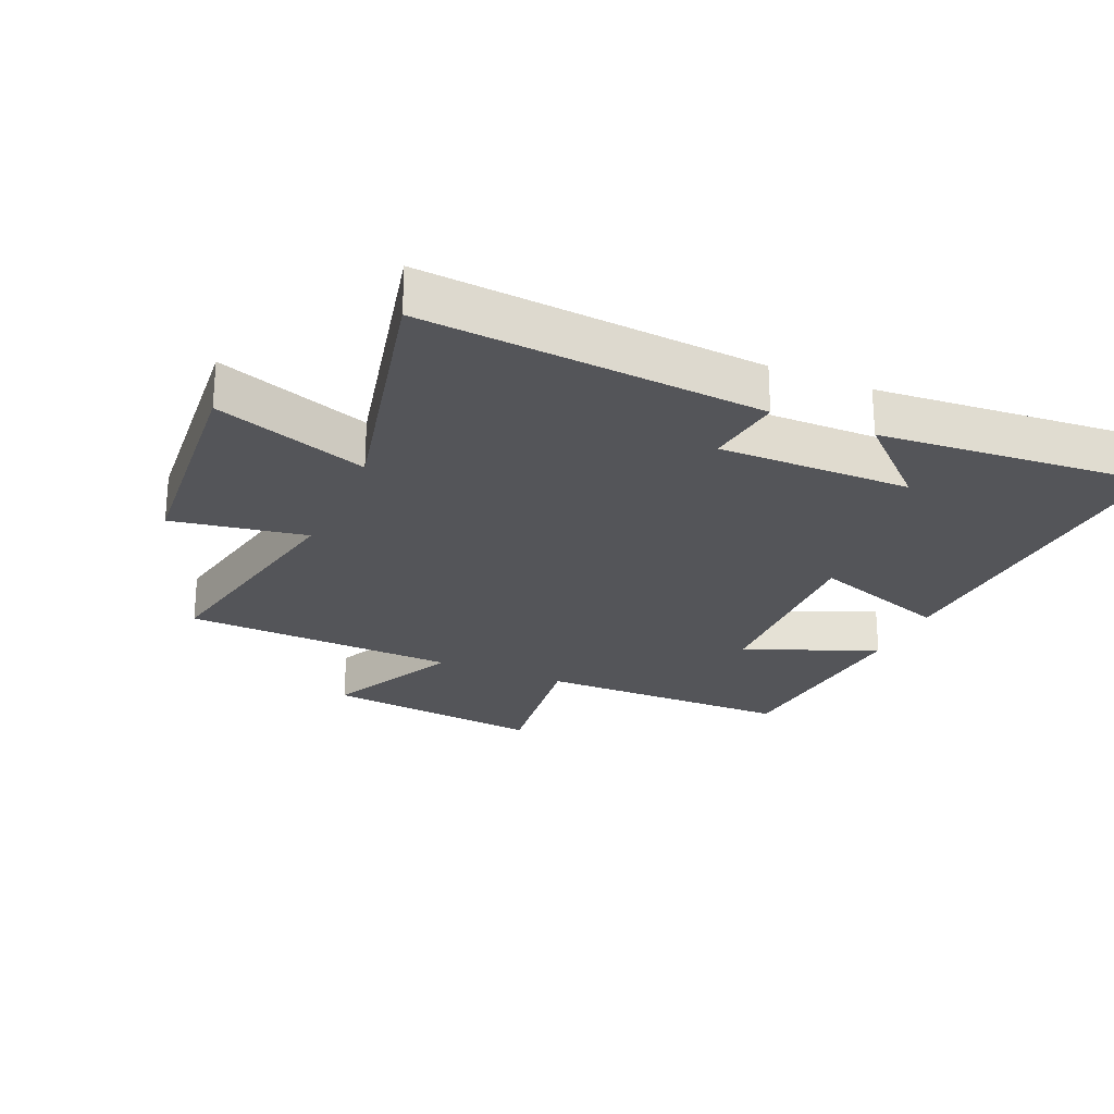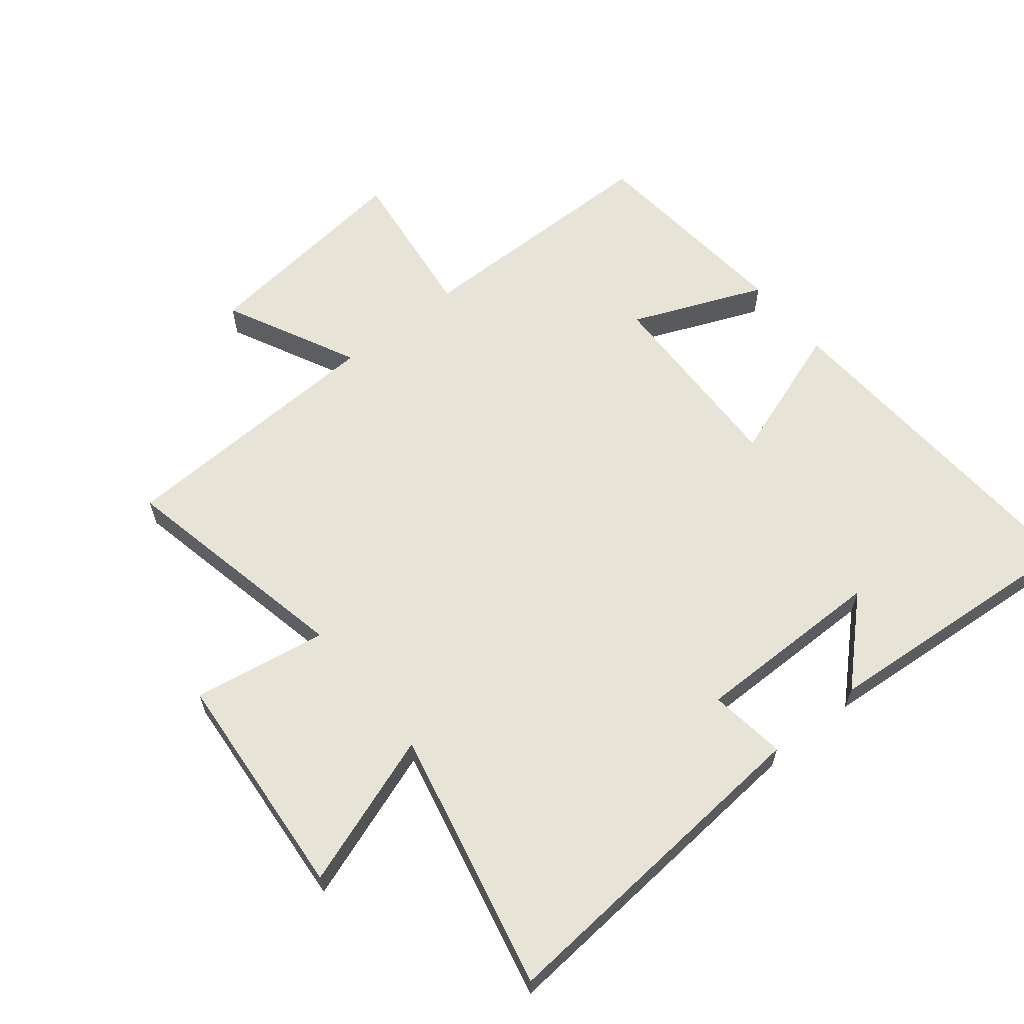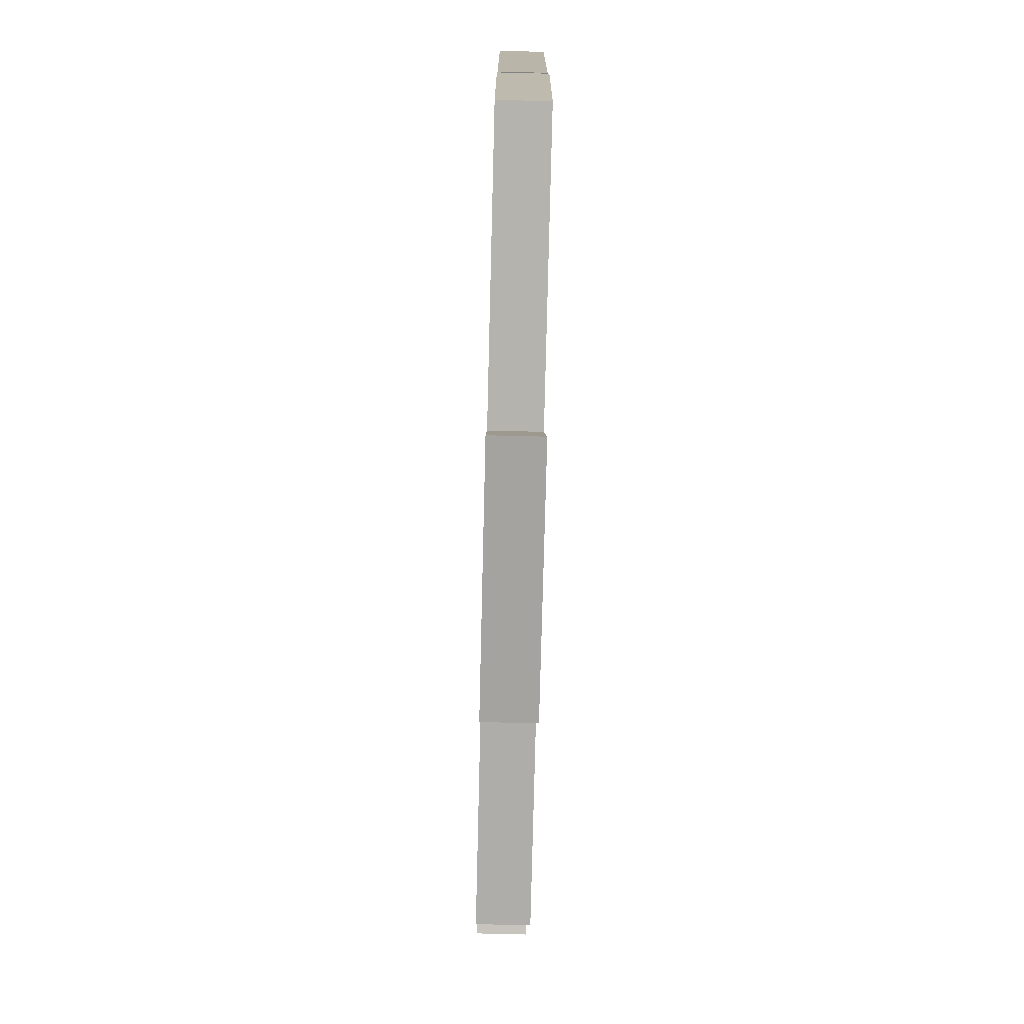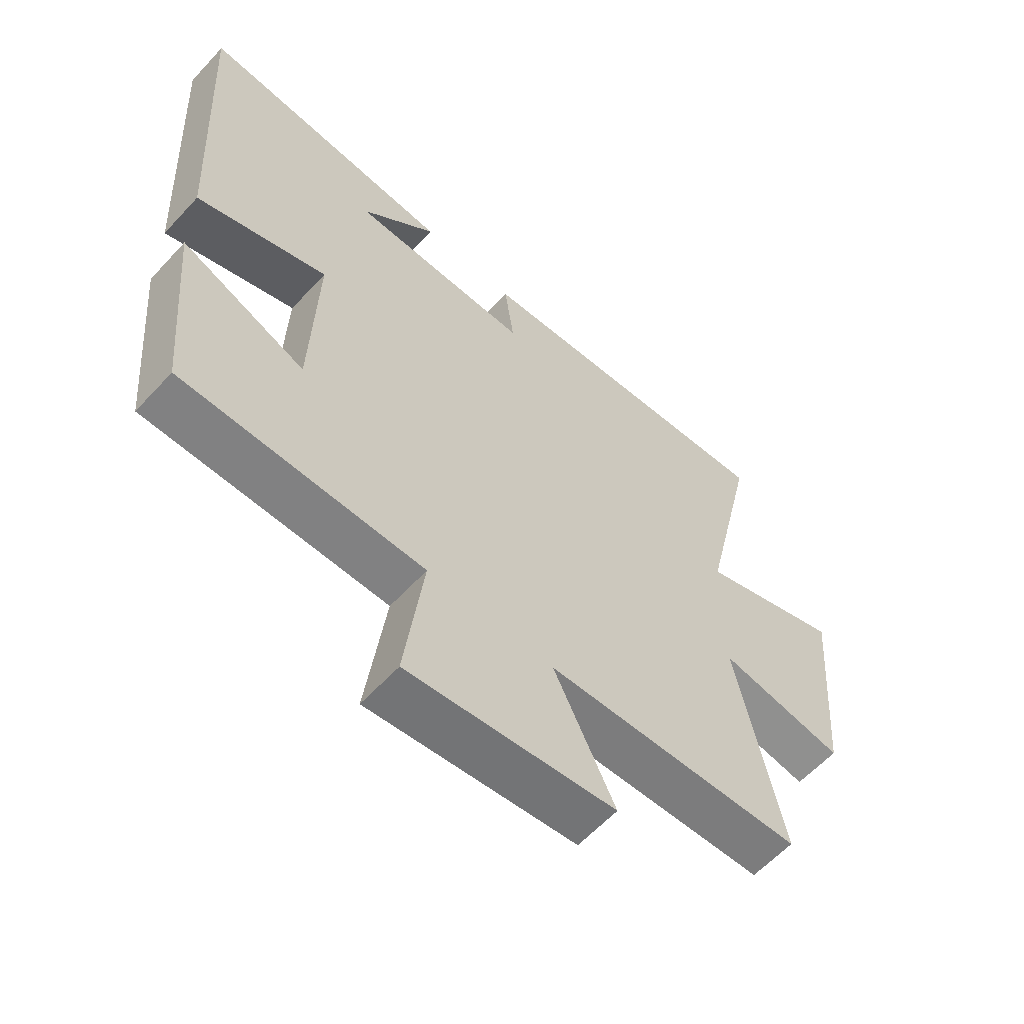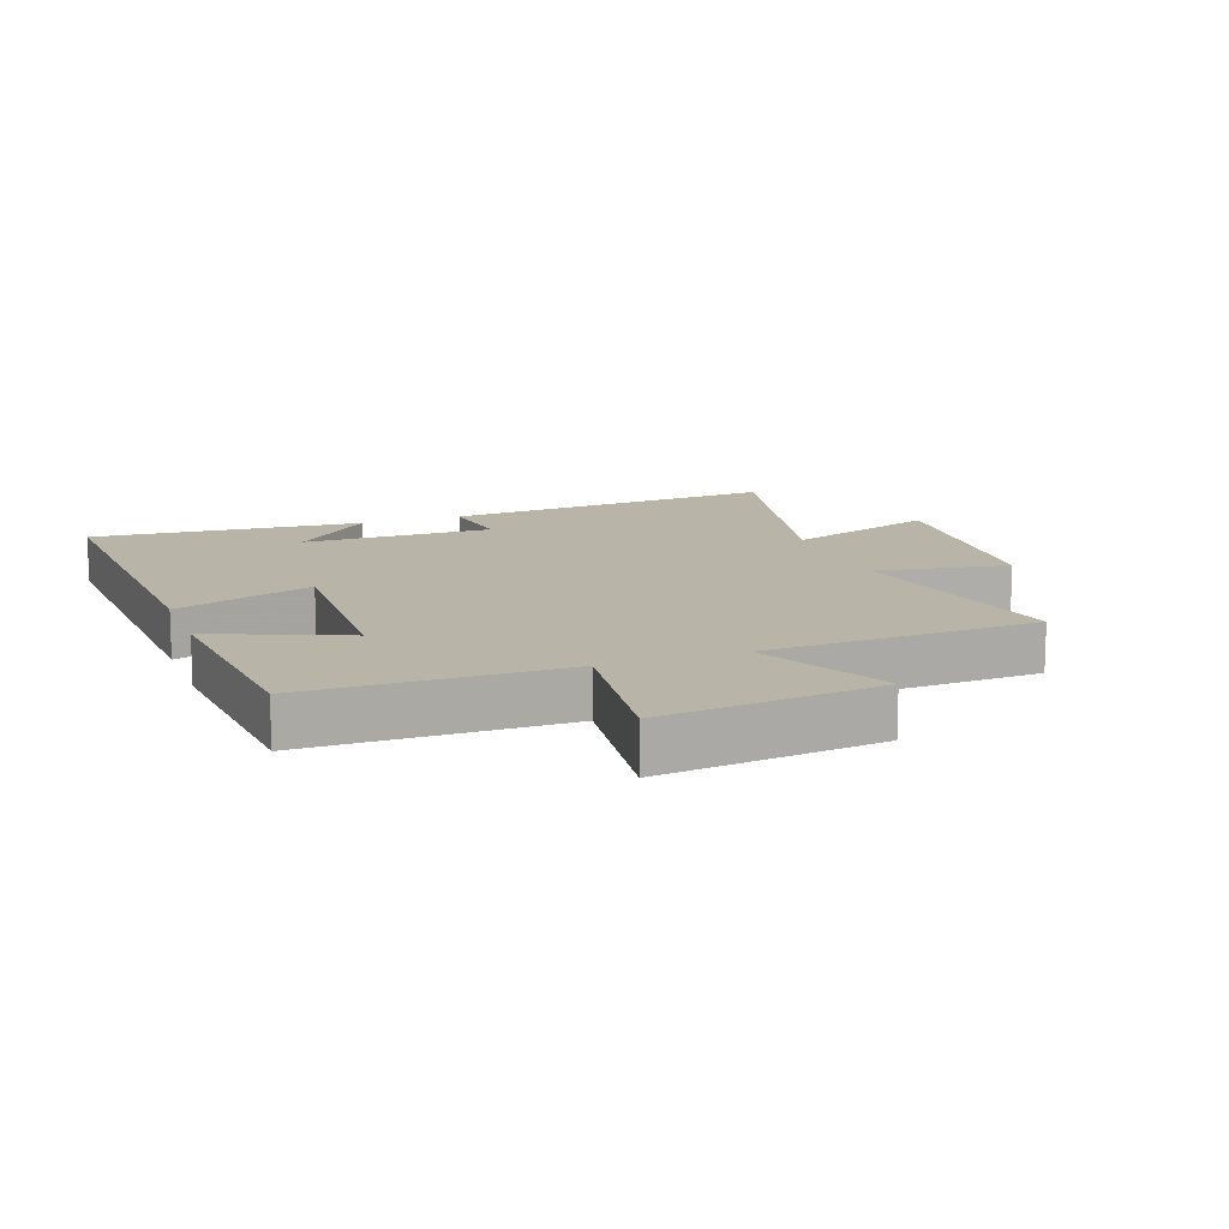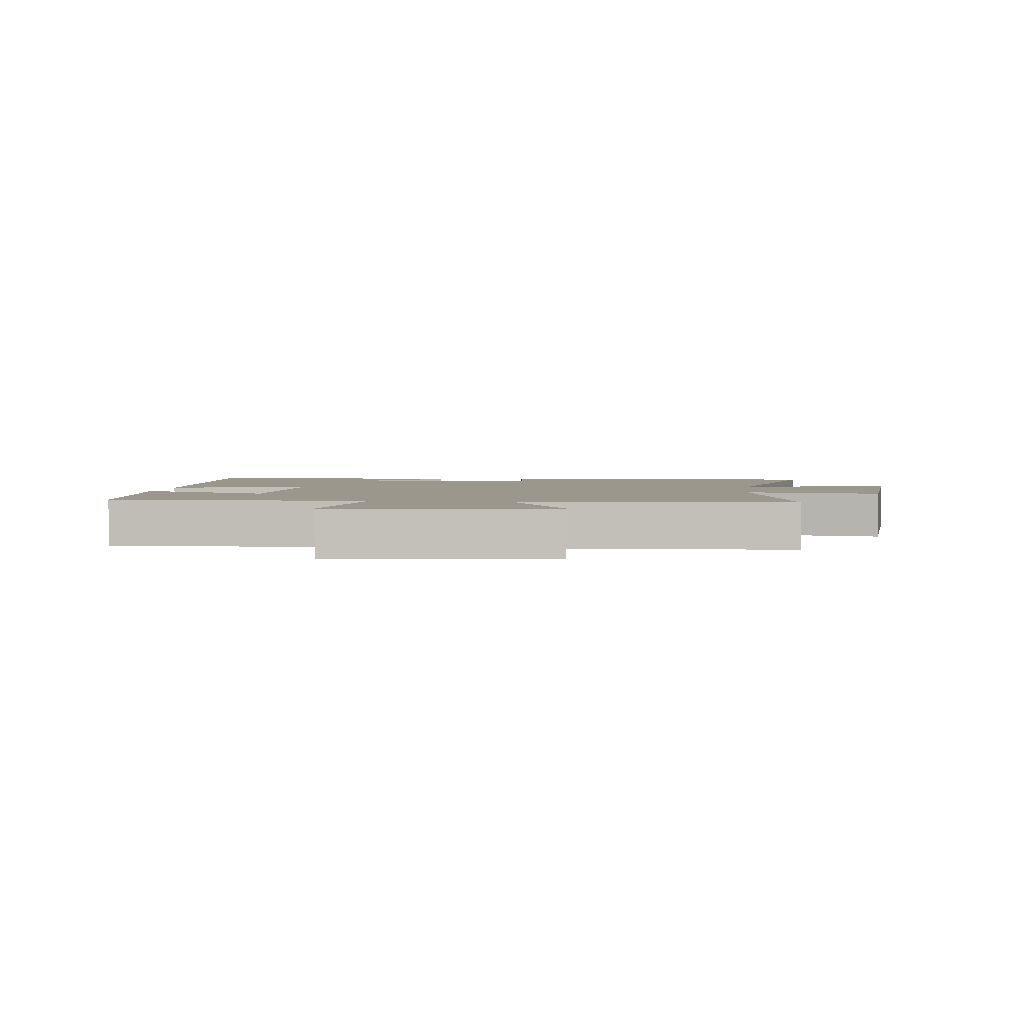
<metadata>
{"format":"obj","ext":"obj","renderer":"f3d","projection":"perspective","resolution":1024,"background":"white","views":[{"elev":-24.7,"azim":-23.5,"up":"+Y"},{"elev":61.9,"azim":-39.0,"up":"+Y"},{"elev":-79.6,"azim":88.6,"up":"+Z"},{"elev":-60.3,"azim":137.6,"up":"+Z"},{"elev":13.0,"azim":159.9,"up":"+Y"},{"elev":2.8,"azim":-173.9,"up":"+Y"}]}
</metadata>
<code>
v -0.576 0.07 -0.482
v -0.5 0.07 -0.109
v -0.711 0.07 -0.145
v -0.741 0.07 0.217
v -0.5 0.07 0.133
v -0.593 0.07 0.542
v -0.06 0.07 0.5
v -0.076 0.07 0.379
v 0.226 0.07 0.381
v 0.1 0.07 0.5
v 0.529 0.07 0.535
v 0.5 0.07 -0.011
v 0.282 0.07 0.064
v 0.292 0.07 -0.248
v 0.5 0.07 -0.161
v 0.47 0.07 -0.497
v 0.068 0.07 -0.5
v 0.1 0.07 -0.749
v -0.246 0.07 -0.709
v -0.144 0.07 -0.5
v -0.576 0 -0.482
v -0.5 0 -0.109
v -0.711 0 -0.145
v -0.741 0 0.217
v -0.5 0 0.133
v -0.593 0 0.542
v -0.06 0 0.5
v -0.076 0 0.379
v 0.226 0 0.381
v 0.1 0 0.5
v 0.529 0 0.535
v 0.5 0 -0.011
v 0.282 0 0.064
v 0.292 0 -0.248
v 0.5 0 -0.161
v 0.47 0 -0.497
v 0.068 0 -0.5
v 0.1 0 -0.749
v -0.246 0 -0.709
v -0.144 0 -0.5
f 17 18 19 20
f 16 17 20
f 15 16 20
f 14 15 20
f 20 1 2
f 14 20 2
f 13 14 2
f 11 12 13
f 9 10 11
f 13 2 3
f 11 13 3
f 9 11 3
f 5 6 7 8
f 5 8 9 3
f 3 4 5
f 40 39 38 37
f 40 37 36
f 40 36 35
f 40 35 34
f 22 21 40
f 22 40 34
f 22 34 33
f 33 32 31
f 31 30 29
f 23 22 33
f 23 33 31
f 23 31 29
f 28 27 26 25
f 23 29 28 25
f 25 24 23
f 1 21 22 2
f 2 22 23 3
f 3 23 24 4
f 4 24 25 5
f 5 25 26 6
f 6 26 27 7
f 7 27 28 8
f 8 28 29 9
f 9 29 30 10
f 10 30 31 11
f 11 31 32 12
f 12 32 33 13
f 13 33 34 14
f 14 34 35 15
f 15 35 36 16
f 16 36 37 17
f 17 37 38 18
f 18 38 39 19
f 19 39 40 20
f 20 40 21 1

</code>
